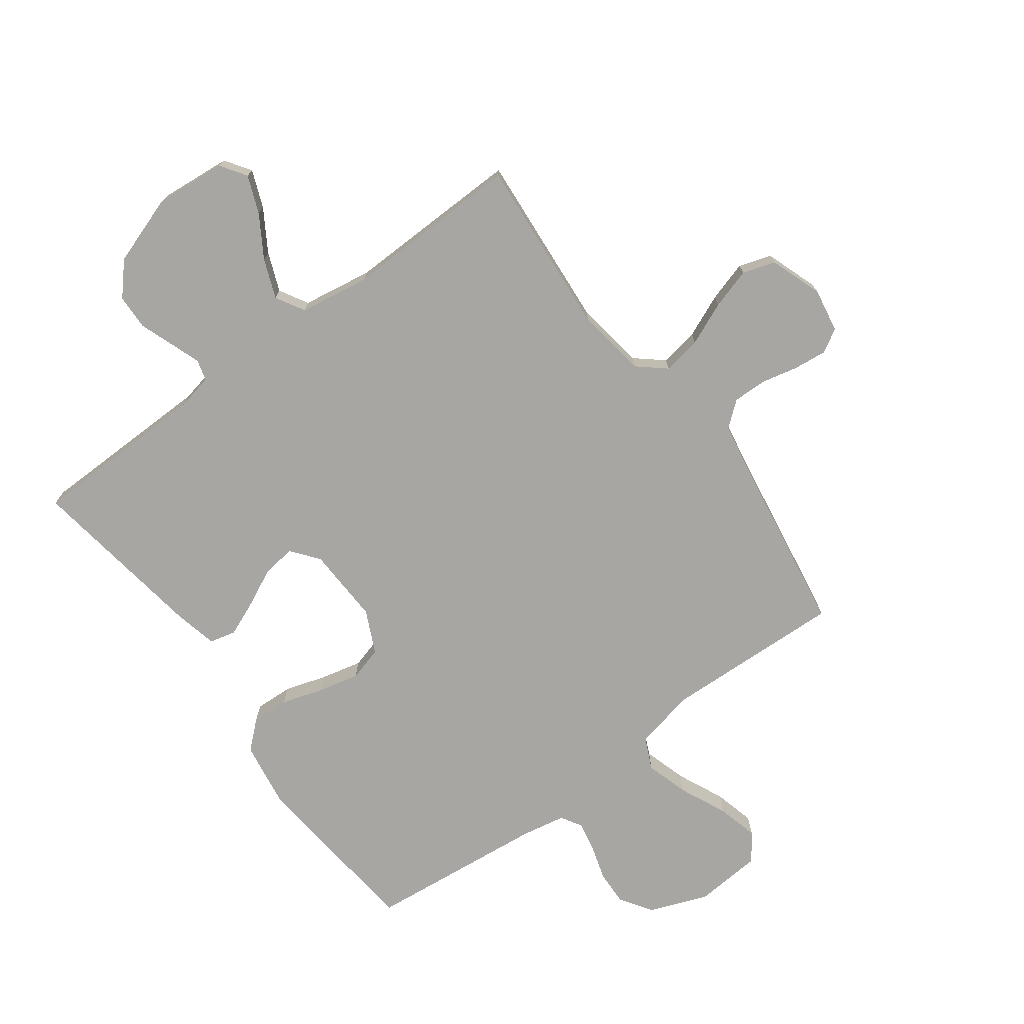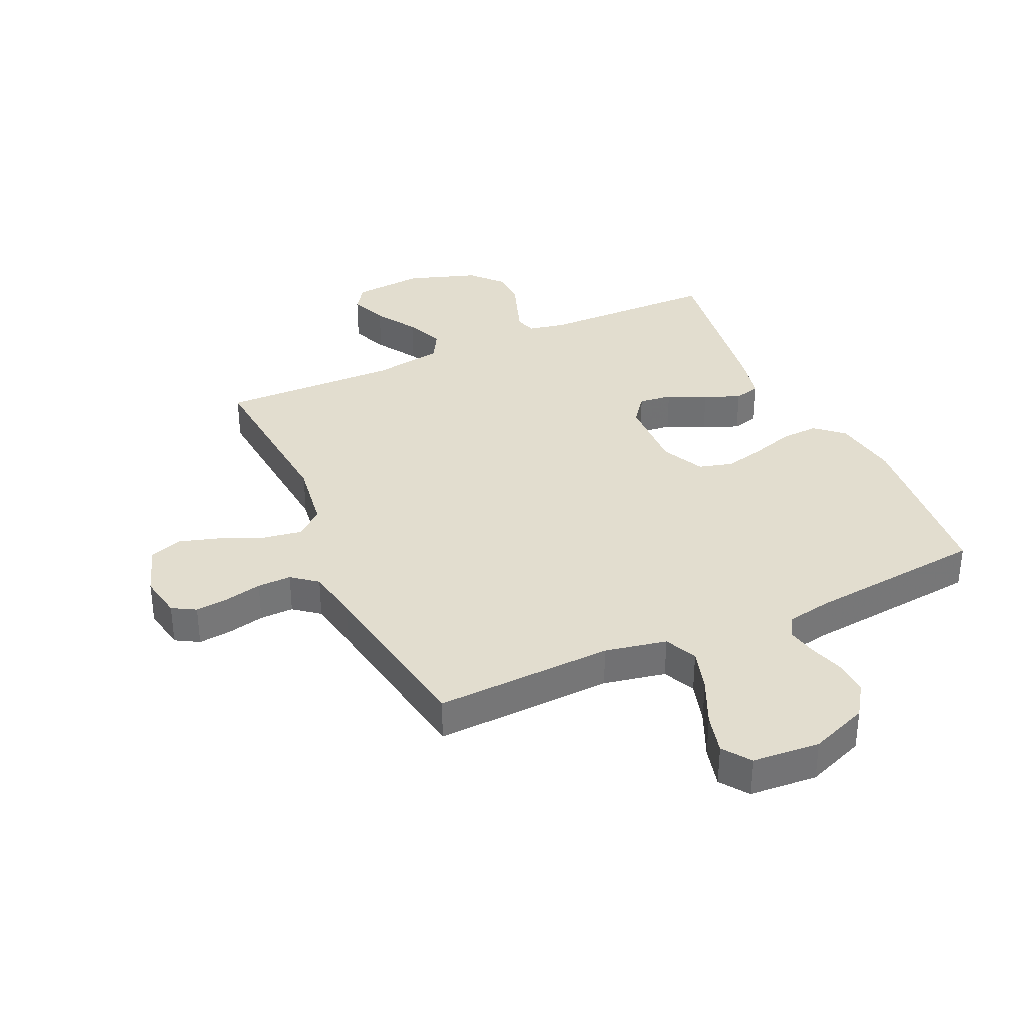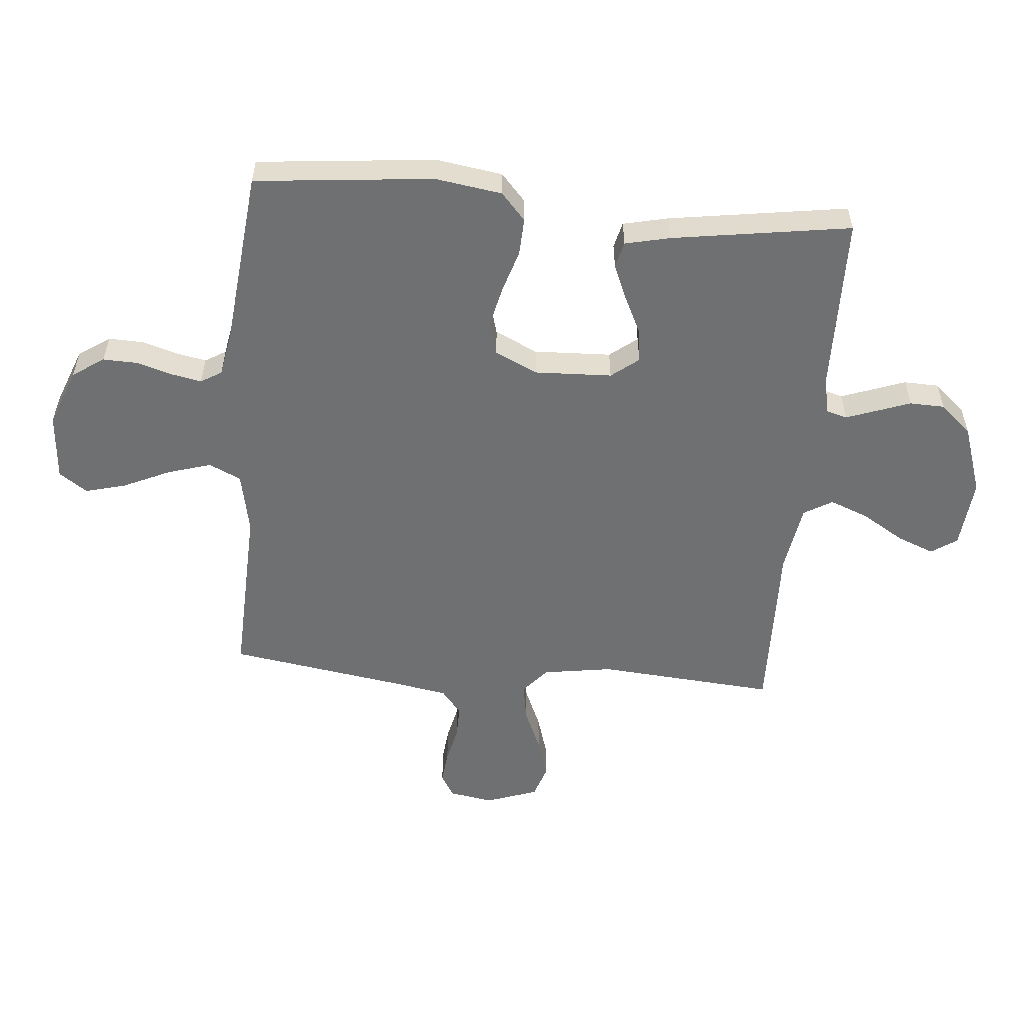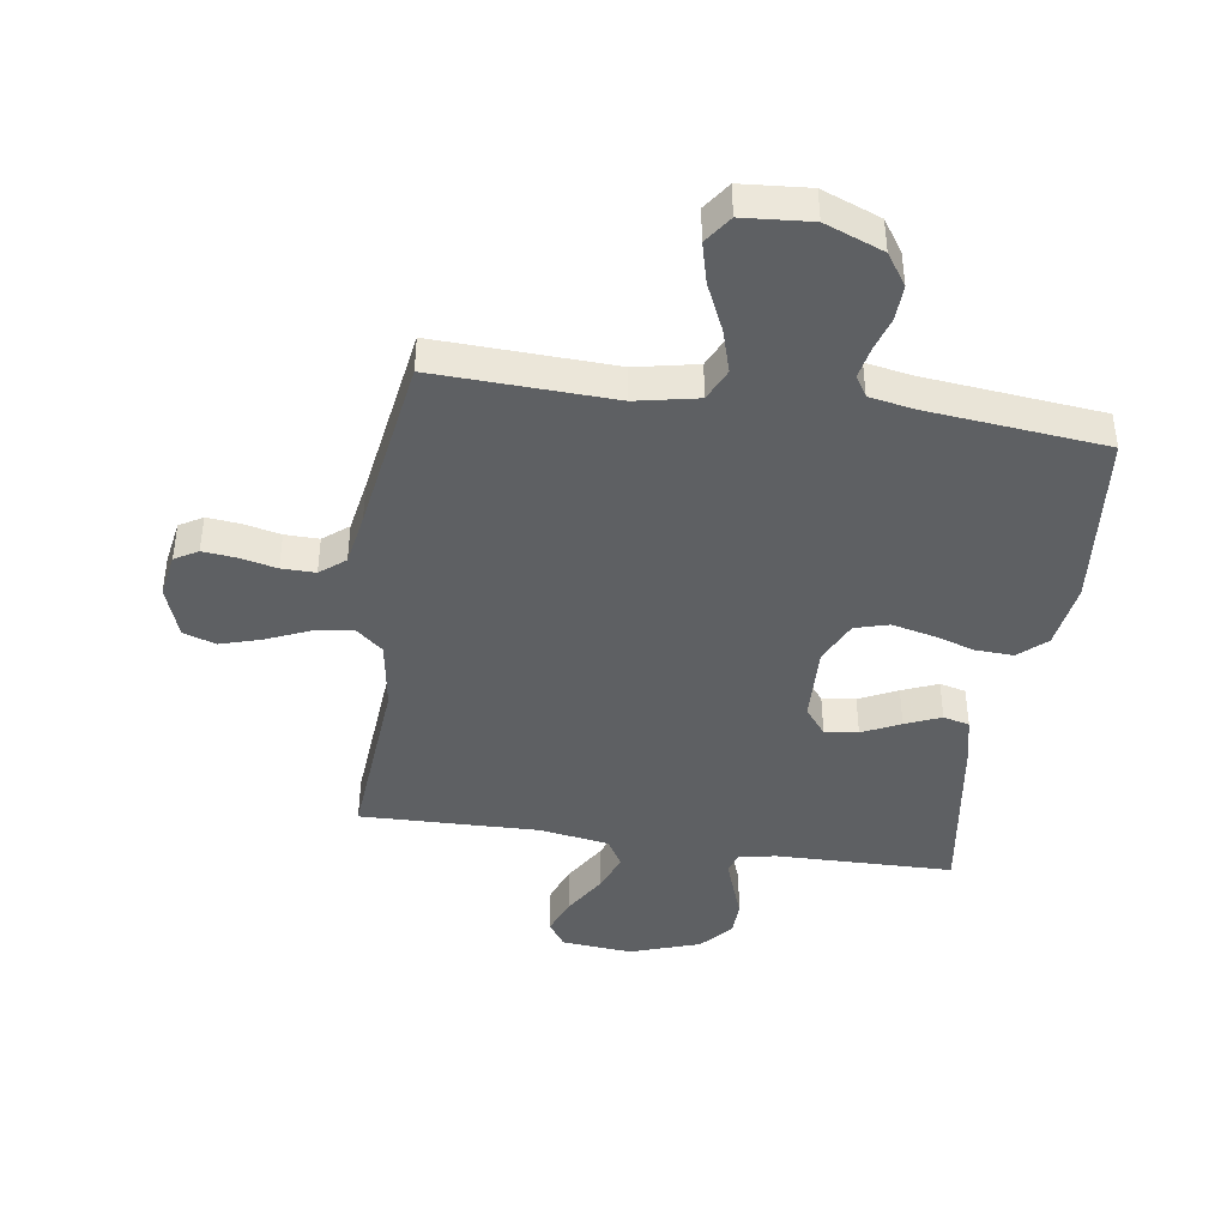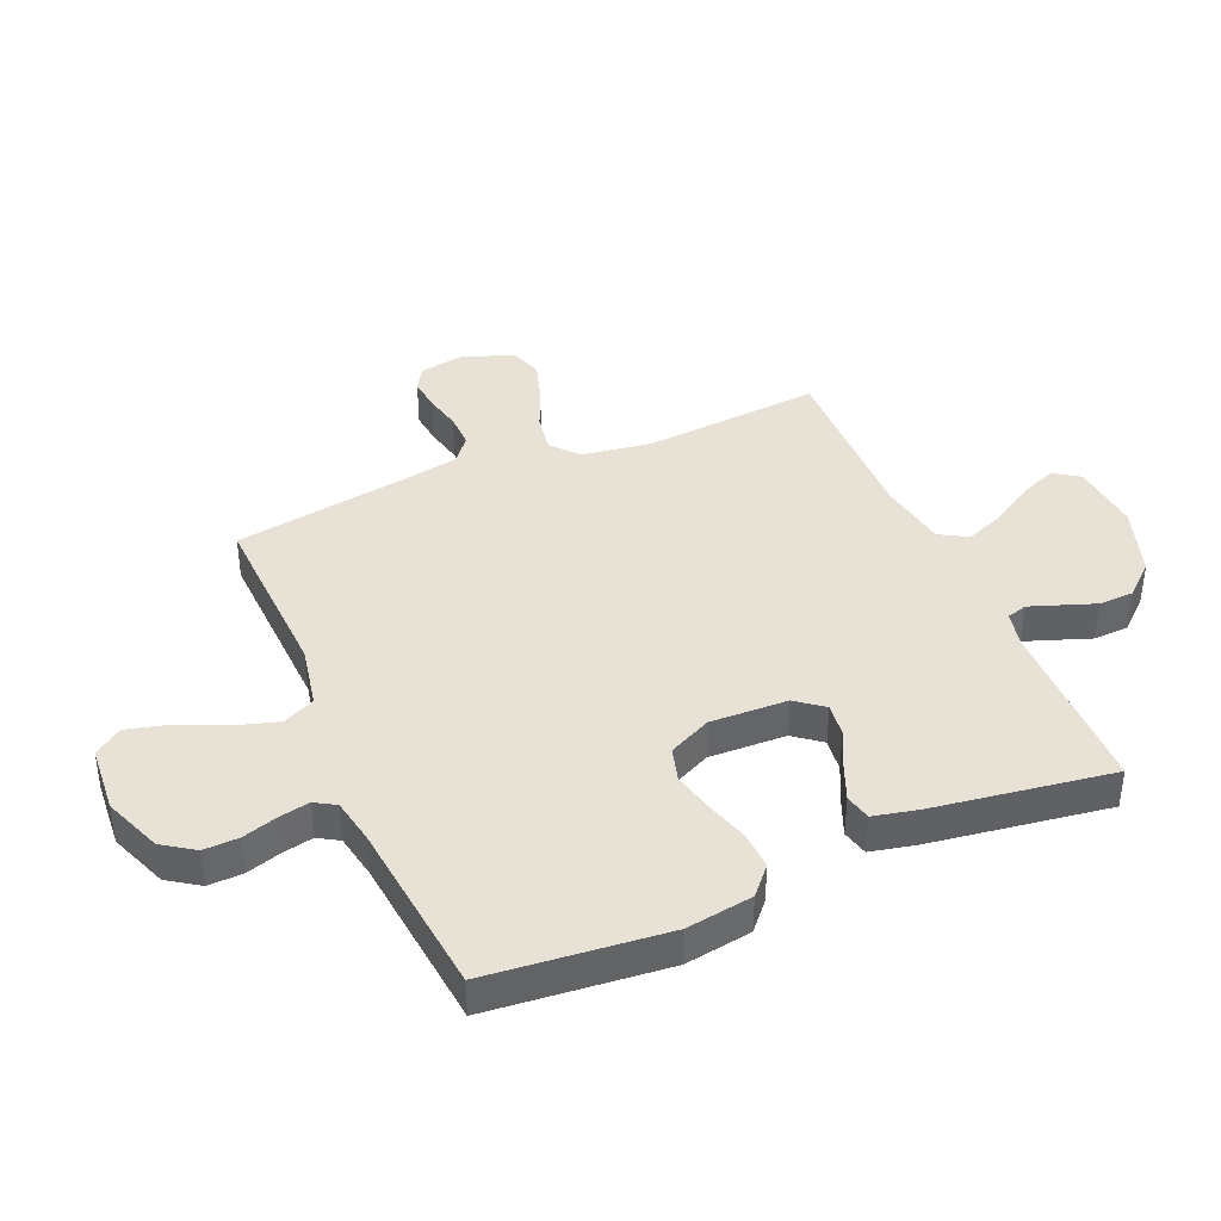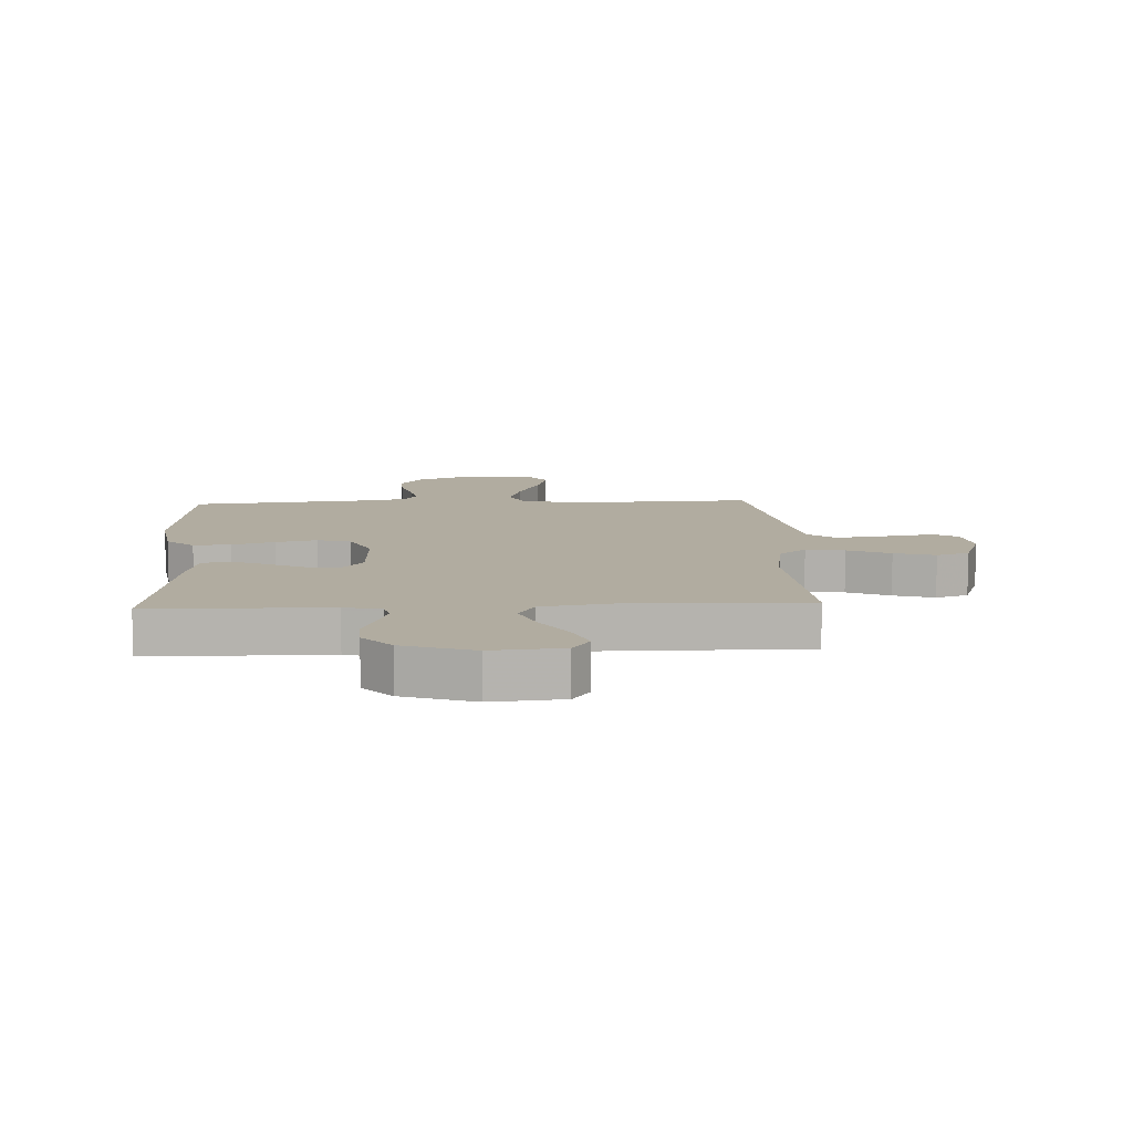
<metadata>
{"format":"obj","ext":"obj","renderer":"f3d","projection":"perspective","resolution":1024,"background":"white","views":[{"elev":-74.0,"azim":36.4,"up":"+Y"},{"elev":35.0,"azim":155.2,"up":"+Y"},{"elev":-54.8,"azim":-95.0,"up":"+Y"},{"elev":-42.4,"azim":171.6,"up":"+Y"},{"elev":40.1,"azim":-113.3,"up":"+Y"},{"elev":10.1,"azim":-2.7,"up":"+Y"}]}
</metadata>
<code>
v 0.5 0.07 0.5
v 0.476 0.07 0.2
v 0.494 0.07 0.082
v 0.54 0.07 0.043
v 0.605 0.07 0.054
v 0.677 0.07 0.085
v 0.746 0.07 0.106
v 0.801 0.07 0.088
v 0.832 0.07 0
v 0.819 0.07 -0.074
v 0.78 0.07 -0.097
v 0.724 0.07 -0.091
v 0.662 0.07 -0.077
v 0.605 0.07 -0.076
v 0.563 0.07 -0.11
v 0.547 0.07 -0.2
v 0.5 0.07 -0.5
v 0.2 0.07 -0.488
v 0.096 0.07 -0.509
v 0.071 0.07 -0.563
v 0.093 0.07 -0.636
v 0.129 0.07 -0.715
v 0.147 0.07 -0.784
v 0.114 0.07 -0.831
v 0 0.07 -0.84
v -0.098 0.07 -0.802
v -0.134 0.07 -0.749
v -0.132 0.07 -0.69
v -0.114 0.07 -0.631
v -0.104 0.07 -0.58
v -0.125 0.07 -0.545
v -0.2 0.07 -0.531
v -0.5 0.07 -0.5
v -0.53 0.07 -0.2
v -0.513 0.07 -0.088
v -0.467 0.07 -0.047
v -0.404 0.07 -0.05
v -0.333 0.07 -0.072
v -0.264 0.07 -0.088
v -0.207 0.07 -0.072
v -0.173 0.07 0
v -0.178 0.07 0.13
v -0.214 0.07 0.176
v -0.27 0.07 0.169
v -0.334 0.07 0.138
v -0.394 0.07 0.113
v -0.438 0.07 0.124
v -0.455 0.07 0.2
v -0.5 0.07 0.5
v -0.2 0.07 0.505
v -0.138 0.07 0.518
v -0.128 0.07 0.553
v -0.146 0.07 0.603
v -0.167 0.07 0.661
v -0.165 0.07 0.72
v -0.118 0.07 0.773
v 0 0.07 0.813
v 0.119 0.07 0.802
v 0.148 0.07 0.759
v 0.123 0.07 0.696
v 0.08 0.07 0.626
v 0.054 0.07 0.56
v 0.082 0.07 0.512
v 0.2 0.07 0.493
v 0.5 0 0.5
v 0.476 0 0.2
v 0.494 0 0.082
v 0.54 0 0.043
v 0.605 0 0.054
v 0.677 0 0.085
v 0.746 0 0.106
v 0.801 0 0.088
v 0.832 0 0
v 0.819 0 -0.074
v 0.78 0 -0.097
v 0.724 0 -0.091
v 0.662 0 -0.077
v 0.605 0 -0.076
v 0.563 0 -0.11
v 0.547 0 -0.2
v 0.5 0 -0.5
v 0.2 0 -0.488
v 0.096 0 -0.509
v 0.071 0 -0.563
v 0.093 0 -0.636
v 0.129 0 -0.715
v 0.147 0 -0.784
v 0.114 0 -0.831
v 0 0 -0.84
v -0.098 0 -0.802
v -0.134 0 -0.749
v -0.132 0 -0.69
v -0.114 0 -0.631
v -0.104 0 -0.58
v -0.125 0 -0.545
v -0.2 0 -0.531
v -0.5 0 -0.5
v -0.53 0 -0.2
v -0.513 0 -0.088
v -0.467 0 -0.047
v -0.404 0 -0.05
v -0.333 0 -0.072
v -0.264 0 -0.088
v -0.207 0 -0.072
v -0.173 0 0
v -0.178 0 0.13
v -0.214 0 0.176
v -0.27 0 0.169
v -0.334 0 0.138
v -0.394 0 0.113
v -0.438 0 0.124
v -0.455 0 0.2
v -0.5 0 0.5
v -0.2 0 0.505
v -0.138 0 0.518
v -0.128 0 0.553
v -0.146 0 0.603
v -0.167 0 0.661
v -0.165 0 0.72
v -0.118 0 0.773
v 0 0 0.813
v 0.119 0 0.802
v 0.148 0 0.759
v 0.123 0 0.696
v 0.08 0 0.626
v 0.054 0 0.56
v 0.082 0 0.512
v 0.2 0 0.493
f 58 59 60 61
f 58 61 62
f 57 58 62
f 56 57 62
f 53 54 55 56
f 52 53 56 62
f 51 52 62 63
f 47 48 49 50
f 44 45 46 47
f 44 47 50 51
f 35 36 37 38
f 35 38 39
f 32 33 34 35
f 31 32 35 39
f 30 31 39 40
f 26 27 28 29
f 26 29 30
f 25 26 30
f 21 22 23 24
f 20 21 24 25
f 16 17 18
f 15 16 18 19
f 10 11 12 13
f 10 13 14
f 9 10 14
f 8 9 14
f 5 6 7 8
f 5 8 14 15
f 64 1 2
f 64 2 3
f 63 64 3
f 43 44 51 63
f 42 43 63 3
f 41 42 3 4
f 40 41 4
f 20 25 30 40
f 19 20 40
f 19 40 4
f 4 5 15 19
f 125 124 123 122
f 126 125 122
f 126 122 121
f 126 121 120
f 120 119 118 117
f 126 120 117 116
f 127 126 116 115
f 114 113 112 111
f 111 110 109 108
f 115 114 111 108
f 102 101 100 99
f 103 102 99
f 99 98 97 96
f 103 99 96 95
f 104 103 95 94
f 93 92 91 90
f 94 93 90
f 94 90 89
f 88 87 86 85
f 89 88 85 84
f 82 81 80
f 83 82 80 79
f 77 76 75 74
f 78 77 74
f 78 74 73
f 78 73 72
f 72 71 70 69
f 79 78 72 69
f 66 65 128
f 67 66 128
f 67 128 127
f 127 115 108 107
f 67 127 107 106
f 68 67 106 105
f 68 105 104
f 104 94 89 84
f 104 84 83
f 68 104 83
f 83 79 69 68
f 1 65 66 2
f 2 66 67 3
f 3 67 68 4
f 4 68 69 5
f 5 69 70 6
f 6 70 71 7
f 7 71 72 8
f 8 72 73 9
f 9 73 74 10
f 10 74 75 11
f 11 75 76 12
f 12 76 77 13
f 13 77 78 14
f 14 78 79 15
f 15 79 80 16
f 16 80 81 17
f 17 81 82 18
f 18 82 83 19
f 19 83 84 20
f 20 84 85 21
f 21 85 86 22
f 22 86 87 23
f 23 87 88 24
f 24 88 89 25
f 25 89 90 26
f 26 90 91 27
f 27 91 92 28
f 28 92 93 29
f 29 93 94 30
f 30 94 95 31
f 31 95 96 32
f 32 96 97 33
f 33 97 98 34
f 34 98 99 35
f 35 99 100 36
f 36 100 101 37
f 37 101 102 38
f 38 102 103 39
f 39 103 104 40
f 40 104 105 41
f 41 105 106 42
f 42 106 107 43
f 43 107 108 44
f 44 108 109 45
f 45 109 110 46
f 46 110 111 47
f 47 111 112 48
f 48 112 113 49
f 49 113 114 50
f 50 114 115 51
f 51 115 116 52
f 52 116 117 53
f 53 117 118 54
f 54 118 119 55
f 55 119 120 56
f 56 120 121 57
f 57 121 122 58
f 58 122 123 59
f 59 123 124 60
f 60 124 125 61
f 61 125 126 62
f 62 126 127 63
f 63 127 128 64
f 64 128 65 1

</code>
